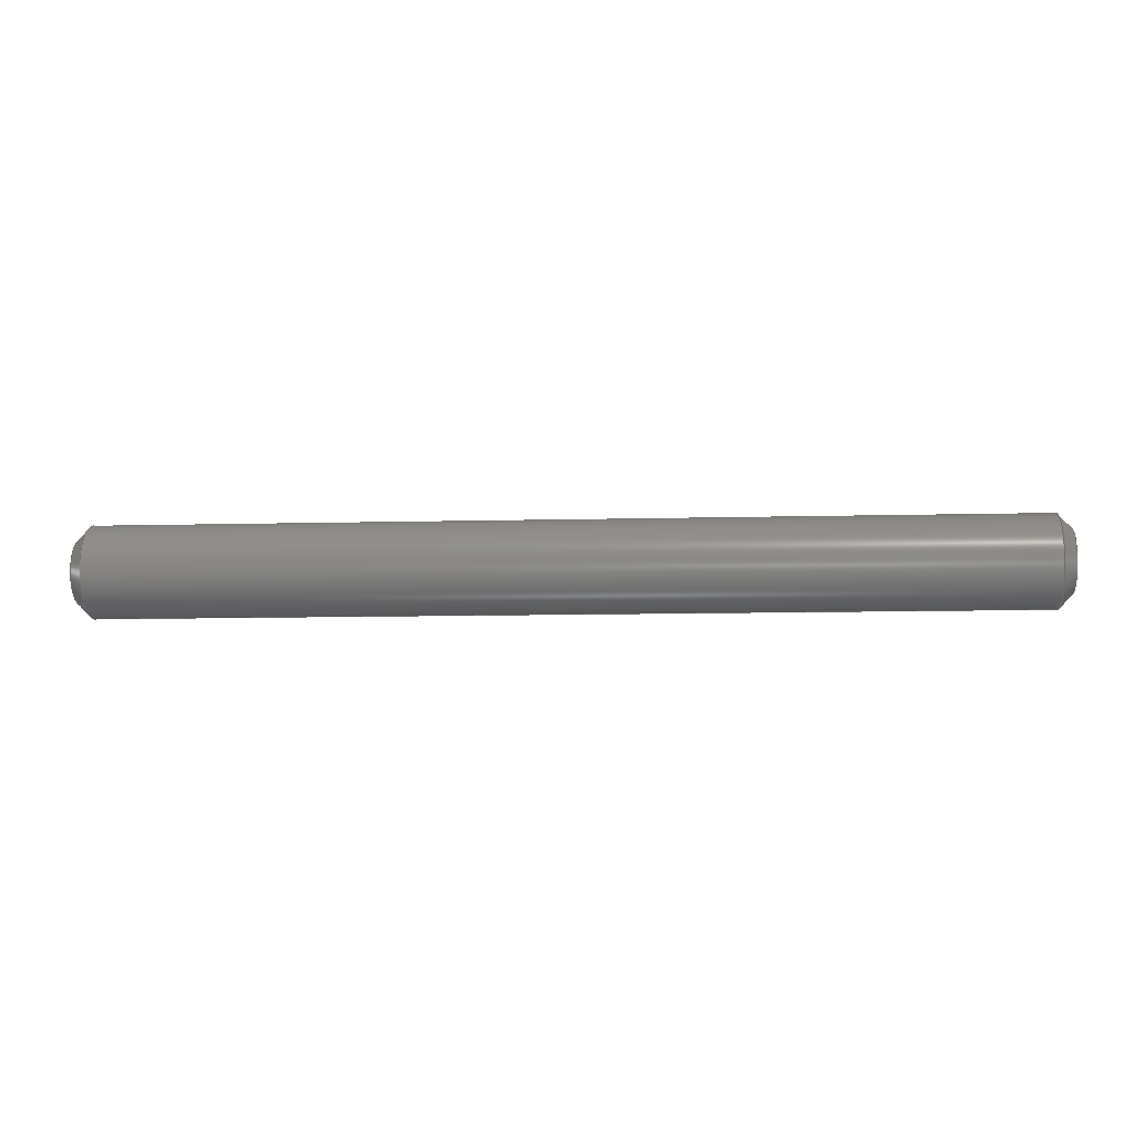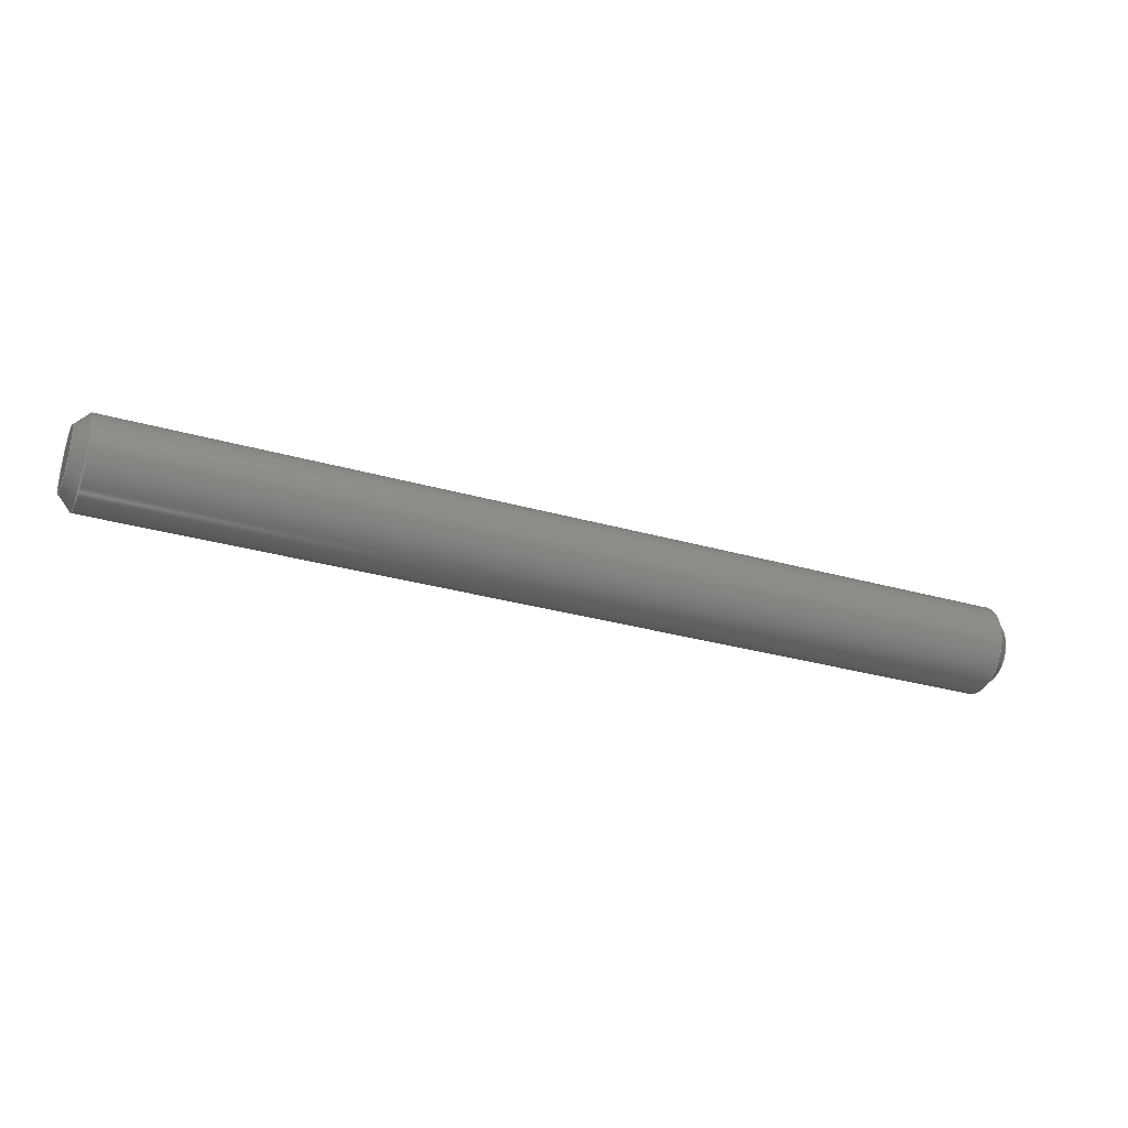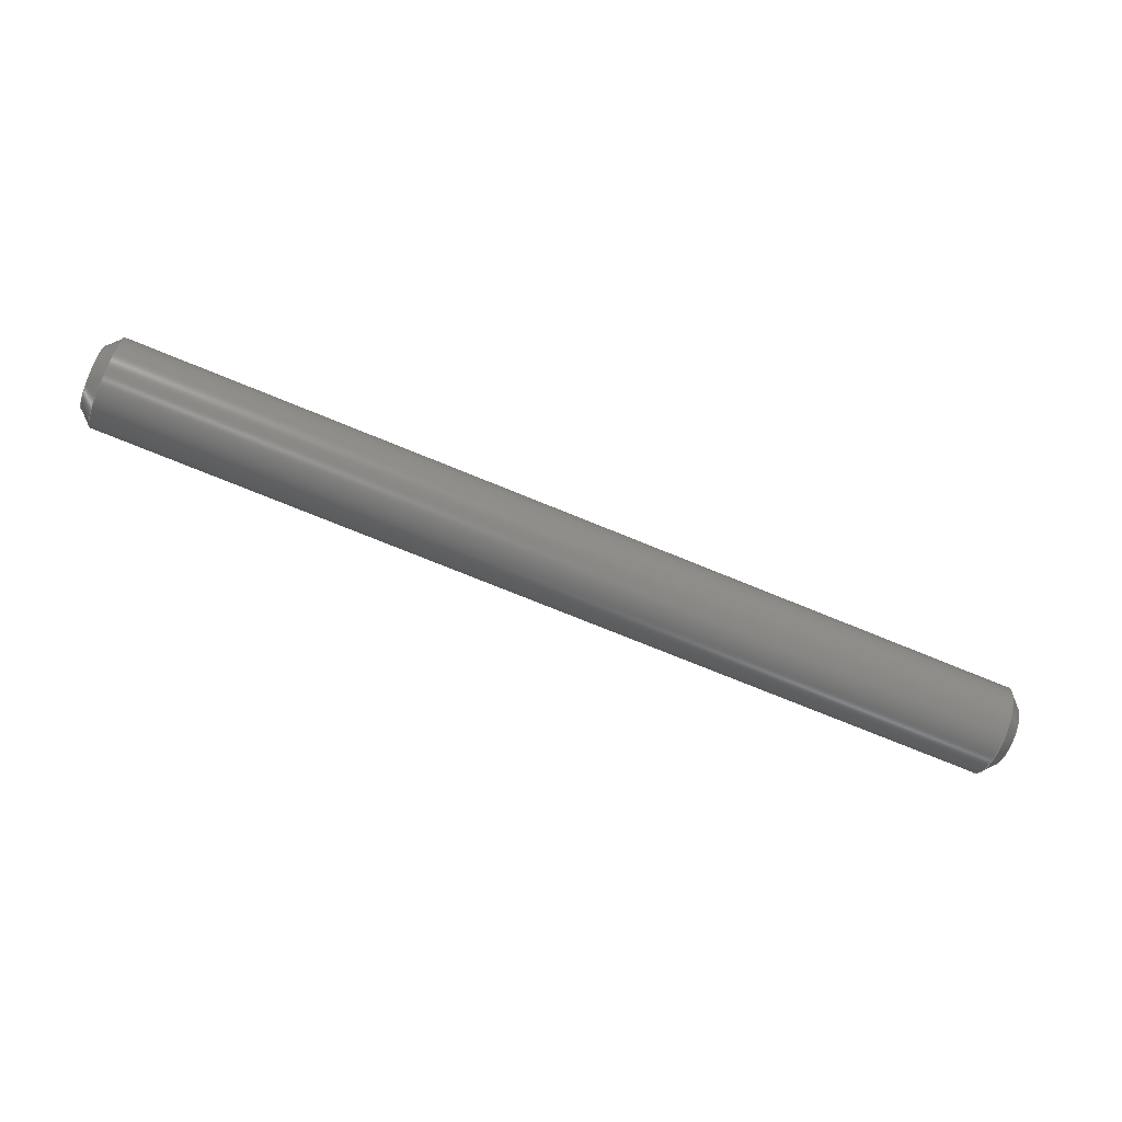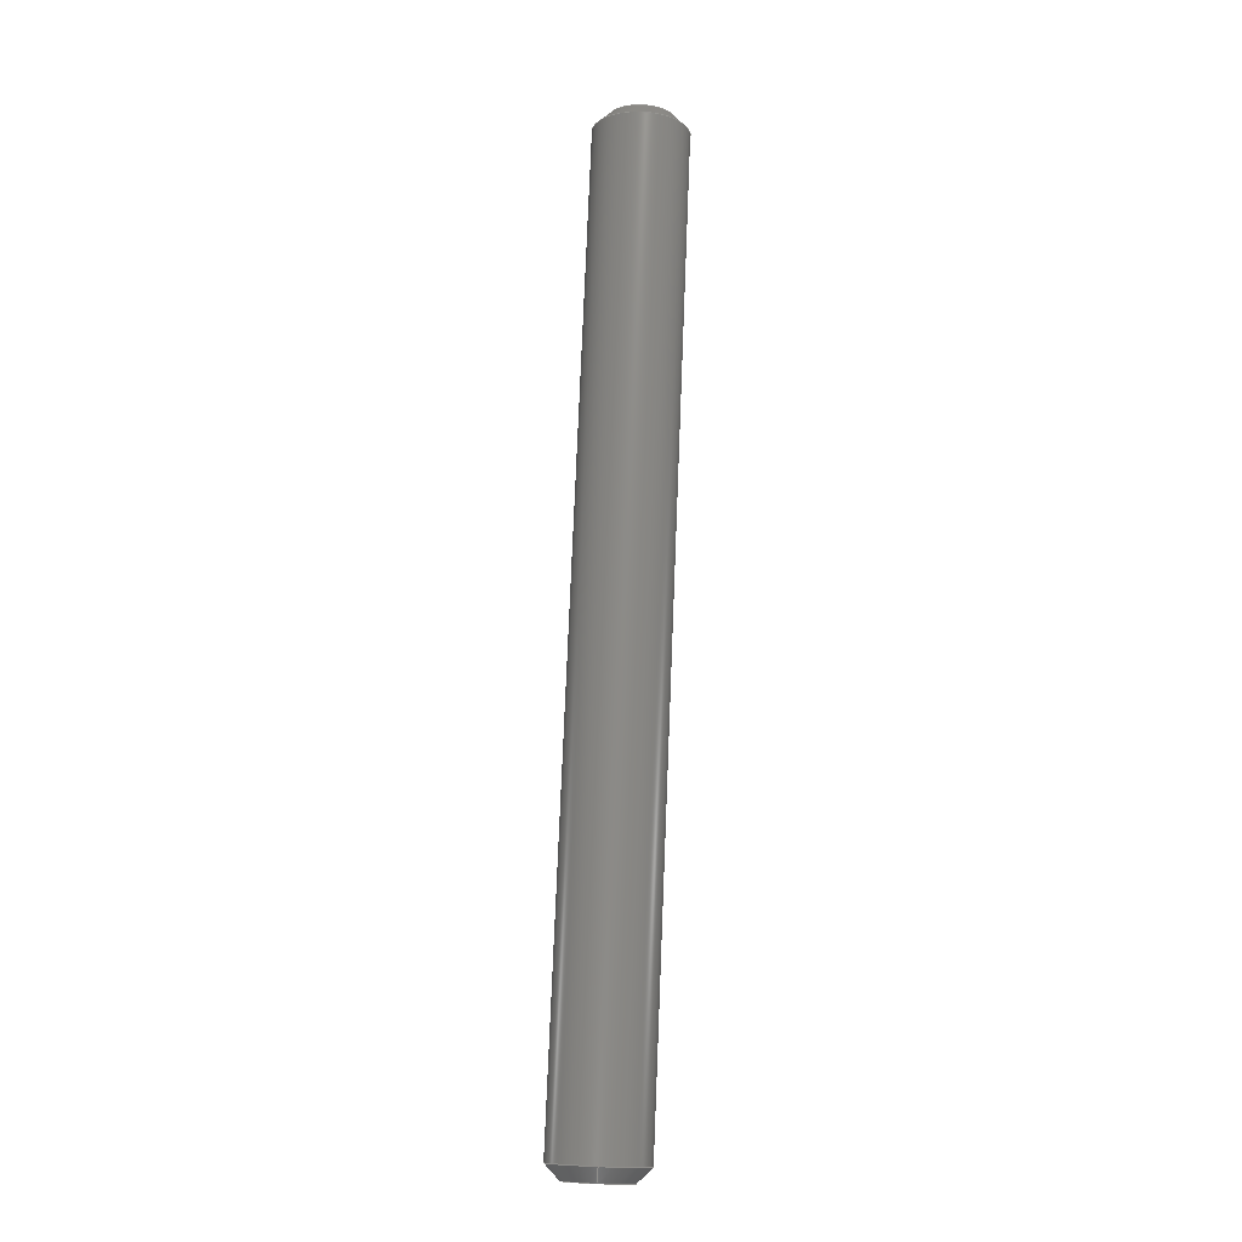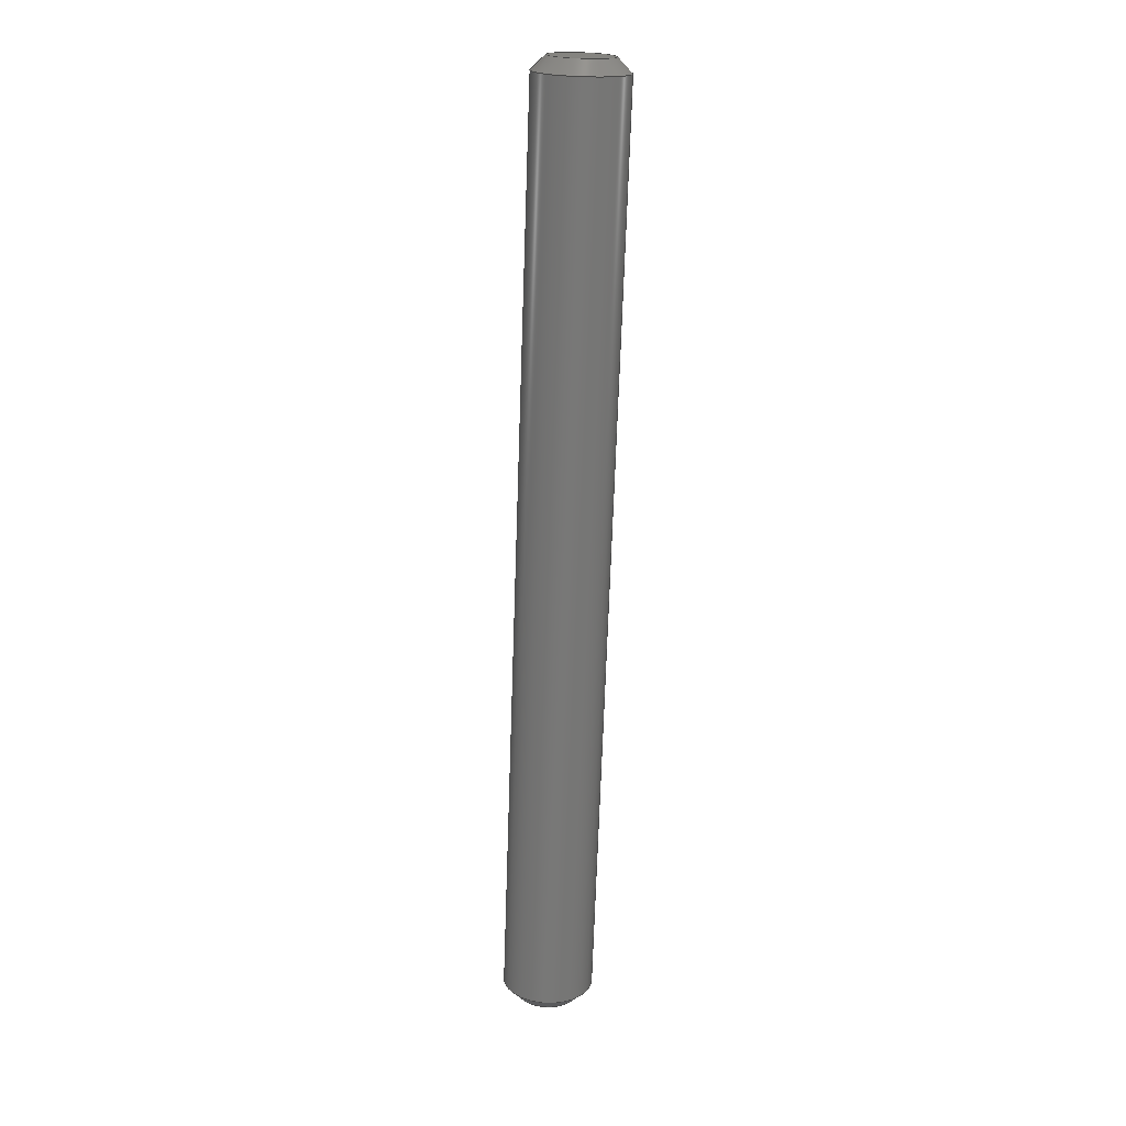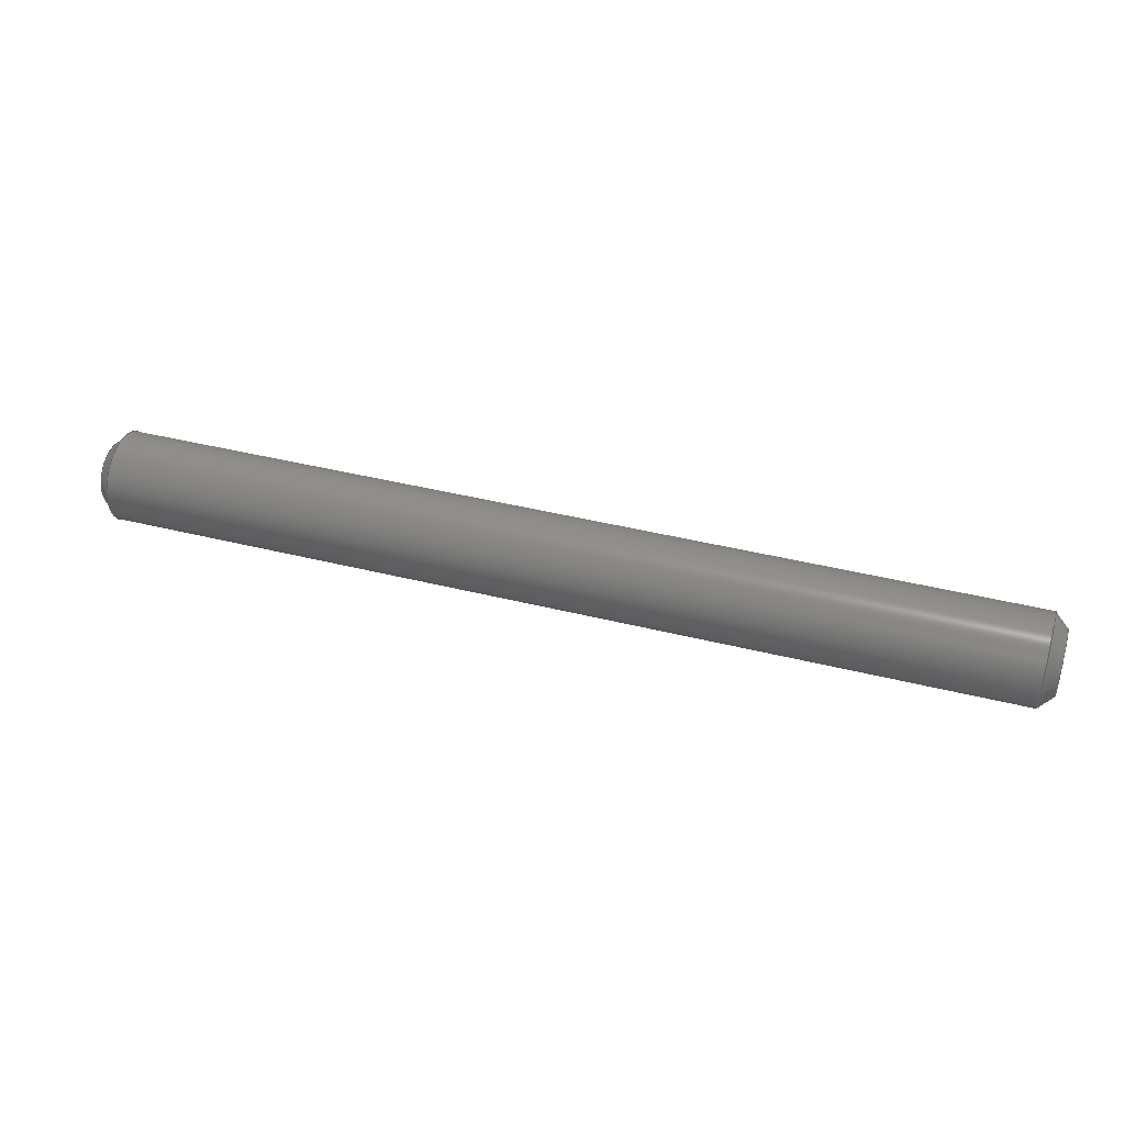
<metadata>
{"format":"step","ext":"step","renderer":"f3d","projection":"perspective","resolution":1024,"background":"white","views":[{"elev":-9.4,"azim":-175.9,"up":"+Z"},{"elev":-31.8,"azim":-21.7,"up":"+Y"},{"elev":-73.5,"azim":-22.3,"up":"+Y"},{"elev":77.0,"azim":92.3,"up":"+Z"},{"elev":-70.4,"azim":88.0,"up":"+Y"},{"elev":41.5,"azim":16.9,"up":"+Y"}]}
</metadata>
<code>
ISO-10303-21;
DATA;
#1=MECHANICAL_DESIGN_GEOMETRIC_PRESENTATION_REPRESENTATION('',(#4),#173);
#2=SHAPE_REPRESENTATION_RELATIONSHIP('SRR','None',#183,#3);
#3=ADVANCED_BREP_SHAPE_REPRESENTATION('',(#5),#172);
#4=STYLED_ITEM('',(#192),#5);
#5=MANIFOLD_SOLID_BREP('Solid1',#81);
#6=PLANE('',#112);
#7=PLANE('',#113);
#8=CONICAL_SURFACE('',#106,0.03937,0.7854);
#9=CONICAL_SURFACE('',#109,0.03937,0.7854);
#10=FACE_OUTER_BOUND('',#15,.T.);
#11=FACE_OUTER_BOUND('',#16,.T.);
#12=FACE_OUTER_BOUND('',#17,.T.);
#13=FACE_OUTER_BOUND('',#18,.T.);
#14=FACE_OUTER_BOUND('',#19,.T.);
#15=EDGE_LOOP('',(#53,#54,#55,#56,#57,#58));
#16=EDGE_LOOP('',(#59,#60,#61,#62,#63,#64));
#17=EDGE_LOOP('',(#65,#66,#67,#68,#69,#70));
#18=EDGE_LOOP('',(#71,#72));
#19=EDGE_LOOP('',(#73,#74));
#20=LINE('',#152,#23);
#21=LINE('',#158,#24);
#22=LINE('',#164,#25);
#23=VECTOR('',#122,0.03937);
#24=VECTOR('',#129,0.03937);
#25=VECTOR('',#136,0.03937);
#26=CIRCLE('',#102,0.03937);
#27=CIRCLE('',#103,0.03937);
#28=CIRCLE('',#104,0.03937);
#29=CIRCLE('',#105,0.03937);
#30=CIRCLE('',#107,0.02756);
#31=CIRCLE('',#108,0.02756);
#32=CIRCLE('',#110,0.02756);
#33=CIRCLE('',#111,0.02756);
#34=VERTEX_POINT('',#147);
#35=VERTEX_POINT('',#148);
#36=VERTEX_POINT('',#151);
#37=VERTEX_POINT('',#153);
#38=VERTEX_POINT('',#157);
#39=VERTEX_POINT('',#159);
#40=VERTEX_POINT('',#163);
#41=VERTEX_POINT('',#165);
#42=EDGE_CURVE('',#34,#35,#26,.T.);
#43=EDGE_CURVE('',#35,#34,#27,.T.);
#44=EDGE_CURVE('',#35,#36,#20,.T.);
#45=EDGE_CURVE('',#37,#36,#28,.T.);
#46=EDGE_CURVE('',#36,#37,#29,.T.);
#47=EDGE_CURVE('',#34,#38,#21,.T.);
#48=EDGE_CURVE('',#39,#38,#30,.T.);
#49=EDGE_CURVE('',#38,#39,#31,.T.);
#50=EDGE_CURVE('',#36,#40,#22,.T.);
#51=EDGE_CURVE('',#41,#40,#32,.T.);
#52=EDGE_CURVE('',#40,#41,#33,.T.);
#53=ORIENTED_EDGE('',*,*,#42,.F.);
#54=ORIENTED_EDGE('',*,*,#43,.F.);
#55=ORIENTED_EDGE('',*,*,#44,.T.);
#56=ORIENTED_EDGE('',*,*,#45,.F.);
#57=ORIENTED_EDGE('',*,*,#46,.F.);
#58=ORIENTED_EDGE('',*,*,#44,.F.);
#59=ORIENTED_EDGE('',*,*,#42,.T.);
#60=ORIENTED_EDGE('',*,*,#43,.T.);
#61=ORIENTED_EDGE('',*,*,#47,.T.);
#62=ORIENTED_EDGE('',*,*,#48,.F.);
#63=ORIENTED_EDGE('',*,*,#49,.F.);
#64=ORIENTED_EDGE('',*,*,#47,.F.);
#65=ORIENTED_EDGE('',*,*,#45,.T.);
#66=ORIENTED_EDGE('',*,*,#50,.T.);
#67=ORIENTED_EDGE('',*,*,#51,.F.);
#68=ORIENTED_EDGE('',*,*,#52,.F.);
#69=ORIENTED_EDGE('',*,*,#50,.F.);
#70=ORIENTED_EDGE('',*,*,#46,.T.);
#71=ORIENTED_EDGE('',*,*,#51,.T.);
#72=ORIENTED_EDGE('',*,*,#52,.T.);
#73=ORIENTED_EDGE('',*,*,#48,.T.);
#74=ORIENTED_EDGE('',*,*,#49,.T.);
#75=CYLINDRICAL_SURFACE('',#101,0.03937);
#76=ADVANCED_FACE('',(#10),#75,.T.);
#77=ADVANCED_FACE('',(#11),#8,.T.);
#78=ADVANCED_FACE('',(#12),#9,.T.);
#79=ADVANCED_FACE('',(#13),#6,.T.);
#80=ADVANCED_FACE('',(#14),#7,.F.);
#81=CLOSED_SHELL('',(#76,#77,#78,#79,#80));
#82=DERIVED_UNIT_ELEMENT(#84,1);
#83=DERIVED_UNIT_ELEMENT(#177,3);
#84=(
MASS_UNIT()
NAMED_UNIT(*)
SI_UNIT($,.GRAM.)
);
#85=DERIVED_UNIT((#82,#83));
#86=MEASURE_REPRESENTATION_ITEM('density measure',
POSITIVE_RATIO_MEASURE(1),#85);
#87=PROPERTY_DEFINITION_REPRESENTATION(#92,#89);
#88=PROPERTY_DEFINITION_REPRESENTATION(#93,#90);
#89=REPRESENTATION('material name',(#91),#172);
#90=REPRESENTATION('density',(#86),#172);
#91=DESCRIPTIVE_REPRESENTATION_ITEM('Generic','Generic');
#92=PROPERTY_DEFINITION('material property','material name',#185);
#93=PROPERTY_DEFINITION('material property','density of part',#185);
#94=DATE_TIME_ROLE('creation_date');
#95=APPLIED_DATE_AND_TIME_ASSIGNMENT(#96,#94,(#185));
#96=DATE_AND_TIME(#97,#98);
#97=CALENDAR_DATE(2014,22,5);
#98=LOCAL_TIME(12,42,0,#99);
#99=COORDINATED_UNIVERSAL_TIME_OFFSET(0,0,.BEHIND.);
#100=AXIS2_PLACEMENT_3D('placement',#145,#114,#115);
#101=AXIS2_PLACEMENT_3D('',#146,#116,#117);
#102=AXIS2_PLACEMENT_3D('',#149,#118,#119);
#103=AXIS2_PLACEMENT_3D('',#150,#120,#121);
#104=AXIS2_PLACEMENT_3D('',#154,#123,#124);
#105=AXIS2_PLACEMENT_3D('',#155,#125,#126);
#106=AXIS2_PLACEMENT_3D('',#156,#127,#128);
#107=AXIS2_PLACEMENT_3D('',#160,#130,#131);
#108=AXIS2_PLACEMENT_3D('',#161,#132,#133);
#109=AXIS2_PLACEMENT_3D('',#162,#134,#135);
#110=AXIS2_PLACEMENT_3D('',#166,#137,#138);
#111=AXIS2_PLACEMENT_3D('',#167,#139,#140);
#112=AXIS2_PLACEMENT_3D('',#168,#141,#142);
#113=AXIS2_PLACEMENT_3D('',#169,#143,#144);
#114=DIRECTION('axis',(0,0,1));
#115=DIRECTION('refdir',(1,0,0));
#116=DIRECTION('center_axis',(-1,0,0));
#117=DIRECTION('ref_axis',(0,0,1));
#118=DIRECTION('center_axis',(1,0,0));
#119=DIRECTION('ref_axis',(0,0,-1));
#120=DIRECTION('center_axis',(1,0,0));
#121=DIRECTION('ref_axis',(0,0,-1));
#122=DIRECTION('',(-1,0,0));
#123=DIRECTION('center_axis',(-1,0,0));
#124=DIRECTION('ref_axis',(0,0,1));
#125=DIRECTION('center_axis',(-1,0,0));
#126=DIRECTION('ref_axis',(0,0,1));
#127=DIRECTION('center_axis',(-1,0,0));
#128=DIRECTION('ref_axis',(0,0,-1));
#129=DIRECTION('',(0.7071,8.66e-17,-0.7071));
#130=DIRECTION('center_axis',(1,0,0));
#131=DIRECTION('ref_axis',(0,0,1));
#132=DIRECTION('center_axis',(1,0,0));
#133=DIRECTION('ref_axis',(0,0,1));
#134=DIRECTION('center_axis',(1,0,0));
#135=DIRECTION('ref_axis',(0,0,1));
#136=DIRECTION('',(-0.7071,8.66e-17,0.7071));
#137=DIRECTION('center_axis',(-1,0,0));
#138=DIRECTION('ref_axis',(0,0,1));
#139=DIRECTION('center_axis',(-1,0,0));
#140=DIRECTION('ref_axis',(0,0,1));
#141=DIRECTION('center_axis',(-1,0,0));
#142=DIRECTION('ref_axis',(0,0,1));
#143=DIRECTION('center_axis',(-1,0,0));
#144=DIRECTION('ref_axis',(0,0,1));
#145=CARTESIAN_POINT('',(0,0,0));
#146=CARTESIAN_POINT('Origin',(-0.4094,0,0));
#147=CARTESIAN_POINT('',(0.3976,4.821e-18,0.03937));
#148=CARTESIAN_POINT('',(0.3976,-4.821e-18,-0.03937));
#149=CARTESIAN_POINT('Origin',(0.3976,0,0));
#150=CARTESIAN_POINT('Origin',(0.3976,0,0));
#151=CARTESIAN_POINT('',(-0.3976,-4.821e-18,-0.03937));
#152=CARTESIAN_POINT('',(-0.4094,-4.821e-18,-0.03937));
#153=CARTESIAN_POINT('',(-0.3976,0,0.03937));
#154=CARTESIAN_POINT('Origin',(-0.3976,0,0));
#155=CARTESIAN_POINT('Origin',(-0.3976,0,0));
#156=CARTESIAN_POINT('Origin',(0.3976,0,0));
#157=CARTESIAN_POINT('',(0.4094,-3.375e-18,0.02756));
#158=CARTESIAN_POINT('',(0.3976,-4.821e-18,0.03937));
#159=CARTESIAN_POINT('',(0.4094,0,-0.02756));
#160=CARTESIAN_POINT('Origin',(0.4094,0,0));
#161=CARTESIAN_POINT('Origin',(0.4094,0,0));
#162=CARTESIAN_POINT('Origin',(-0.3976,0,0));
#163=CARTESIAN_POINT('',(-0.4094,-3.375e-18,-0.02756));
#164=CARTESIAN_POINT('',(-0.3976,-4.821e-18,-0.03937));
#165=CARTESIAN_POINT('',(-0.4094,0,0.02756));
#166=CARTESIAN_POINT('Origin',(-0.4094,0,0));
#167=CARTESIAN_POINT('Origin',(-0.4094,0,0));
#168=CARTESIAN_POINT('Origin',(-0.4094,0,0));
#169=CARTESIAN_POINT('Origin',(0.4094,0,0));
#170=UNCERTAINTY_MEASURE_WITH_UNIT(LENGTH_MEASURE(0.0003937),
#175,'DISTANCE_ACCURACY_VALUE',
'Maximum model space distance between geometric entities at asserted c
onnectivities');
#171=UNCERTAINTY_MEASURE_WITH_UNIT(LENGTH_MEASURE(0.0003937),
#175,'DISTANCE_ACCURACY_VALUE',
'Maximum model space distance between geometric entities at asserted c
onnectivities');
#172=(
GEOMETRIC_REPRESENTATION_CONTEXT(3)
GLOBAL_UNCERTAINTY_ASSIGNED_CONTEXT((#170))
GLOBAL_UNIT_ASSIGNED_CONTEXT((#175,#180,#179))
REPRESENTATION_CONTEXT('','3D')
);
#173=(
GEOMETRIC_REPRESENTATION_CONTEXT(3)
GLOBAL_UNCERTAINTY_ASSIGNED_CONTEXT((#171))
GLOBAL_UNIT_ASSIGNED_CONTEXT((#175,#180,#179))
REPRESENTATION_CONTEXT('','3D')
);
#174=DIMENSIONAL_EXPONENTS(1,0,0,0,0,0,0);
#175=(
CONVERSION_BASED_UNIT('inch',#178)
LENGTH_UNIT()
NAMED_UNIT(#174)
);
#176=(
LENGTH_UNIT()
NAMED_UNIT(*)
SI_UNIT(.MILLI.,.METRE.)
);
#177=(
LENGTH_UNIT()
NAMED_UNIT(*)
SI_UNIT(.CENTI.,.METRE.)
);
#178=LENGTH_MEASURE_WITH_UNIT(LENGTH_MEASURE(25.4),#176);
#179=(
NAMED_UNIT(*)
SI_UNIT($,.STERADIAN.)
SOLID_ANGLE_UNIT()
);
#180=(
NAMED_UNIT(*)
PLANE_ANGLE_UNIT()
SI_UNIT($,.RADIAN.)
);
#181=SHAPE_DEFINITION_REPRESENTATION(#182,#183);
#182=PRODUCT_DEFINITION_SHAPE('',$,#185);
#183=SHAPE_REPRESENTATION('',(#100),#172);
#184=PRODUCT_DEFINITION_CONTEXT('part definition',#189,'design');
#185=PRODUCT_DEFINITION('276-2177-010 Rev1_MIR','276-2177-010 Rev1_MIR',
#186,#184);
#186=PRODUCT_DEFINITION_FORMATION('',$,#191);
#187=PRODUCT_RELATED_PRODUCT_CATEGORY('276-2177-010 Rev1_MIR',
'276-2177-010 Rev1_MIR',(#191));
#188=APPLICATION_PROTOCOL_DEFINITION('international standard',
'automotive_design',2009,#189);
#189=APPLICATION_CONTEXT(
'Core Data for Automotive Mechanical Design Process');
#190=PRODUCT_CONTEXT('part definition',#189,'mechanical');
#191=PRODUCT('276-2177-010 Rev1_MIR','276-2177-010 Rev1_MIR',$,(#190));
#192=PRESENTATION_STYLE_ASSIGNMENT((#193));
#193=SURFACE_STYLE_USAGE(.BOTH.,#194);
#194=SURFACE_SIDE_STYLE('',(#195));
#195=SURFACE_STYLE_FILL_AREA(#196);
#196=FILL_AREA_STYLE('',(#197));
#197=FILL_AREA_STYLE_COLOUR('',#198);
#198=COLOUR_RGB('',0.749,0.749,0.749);
ENDSEC;
END-ISO-10303-21;

</code>
